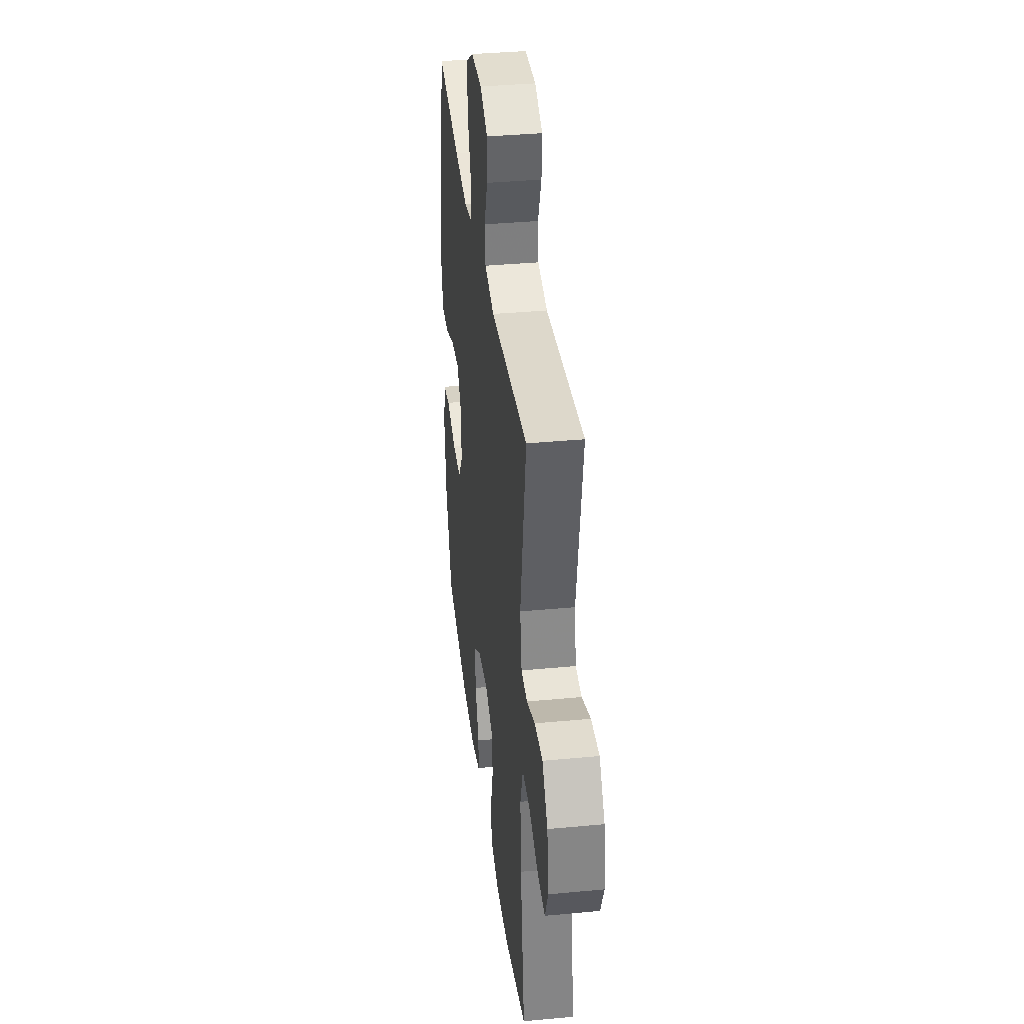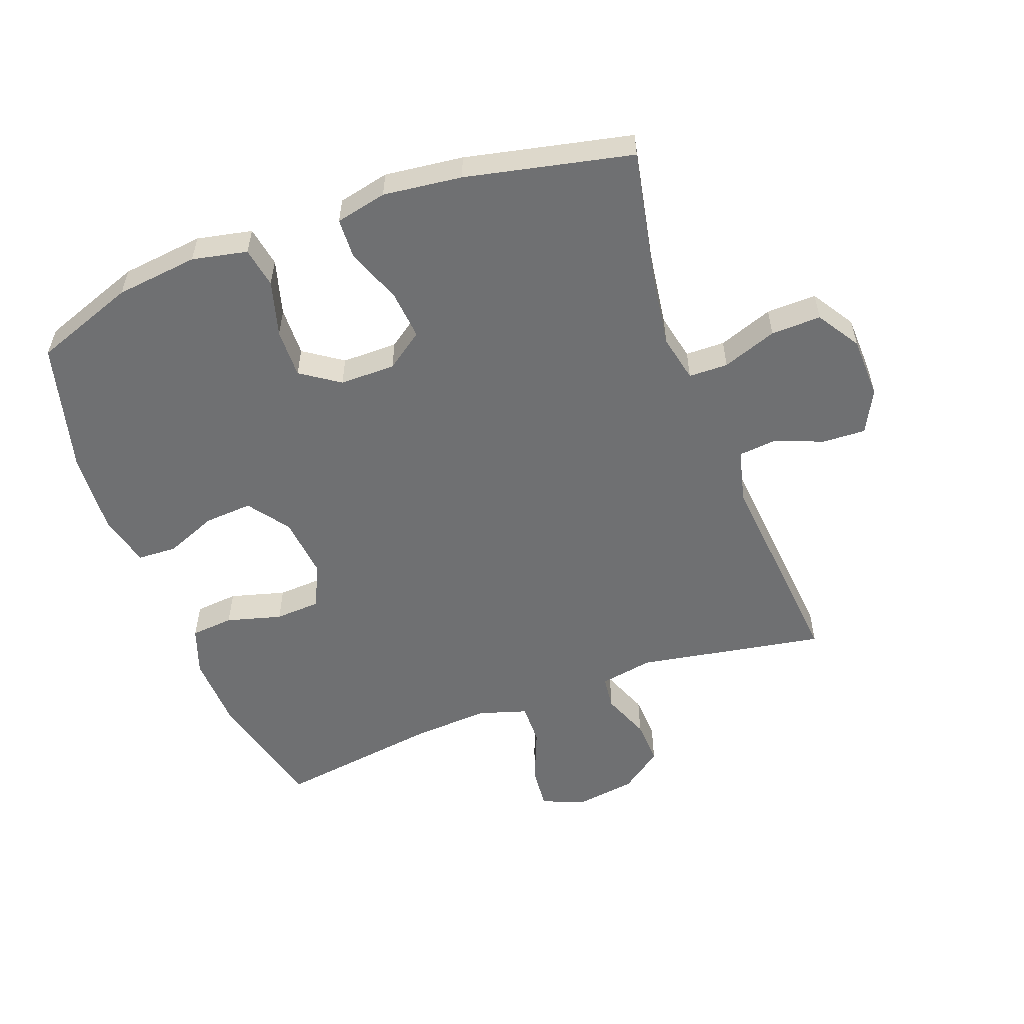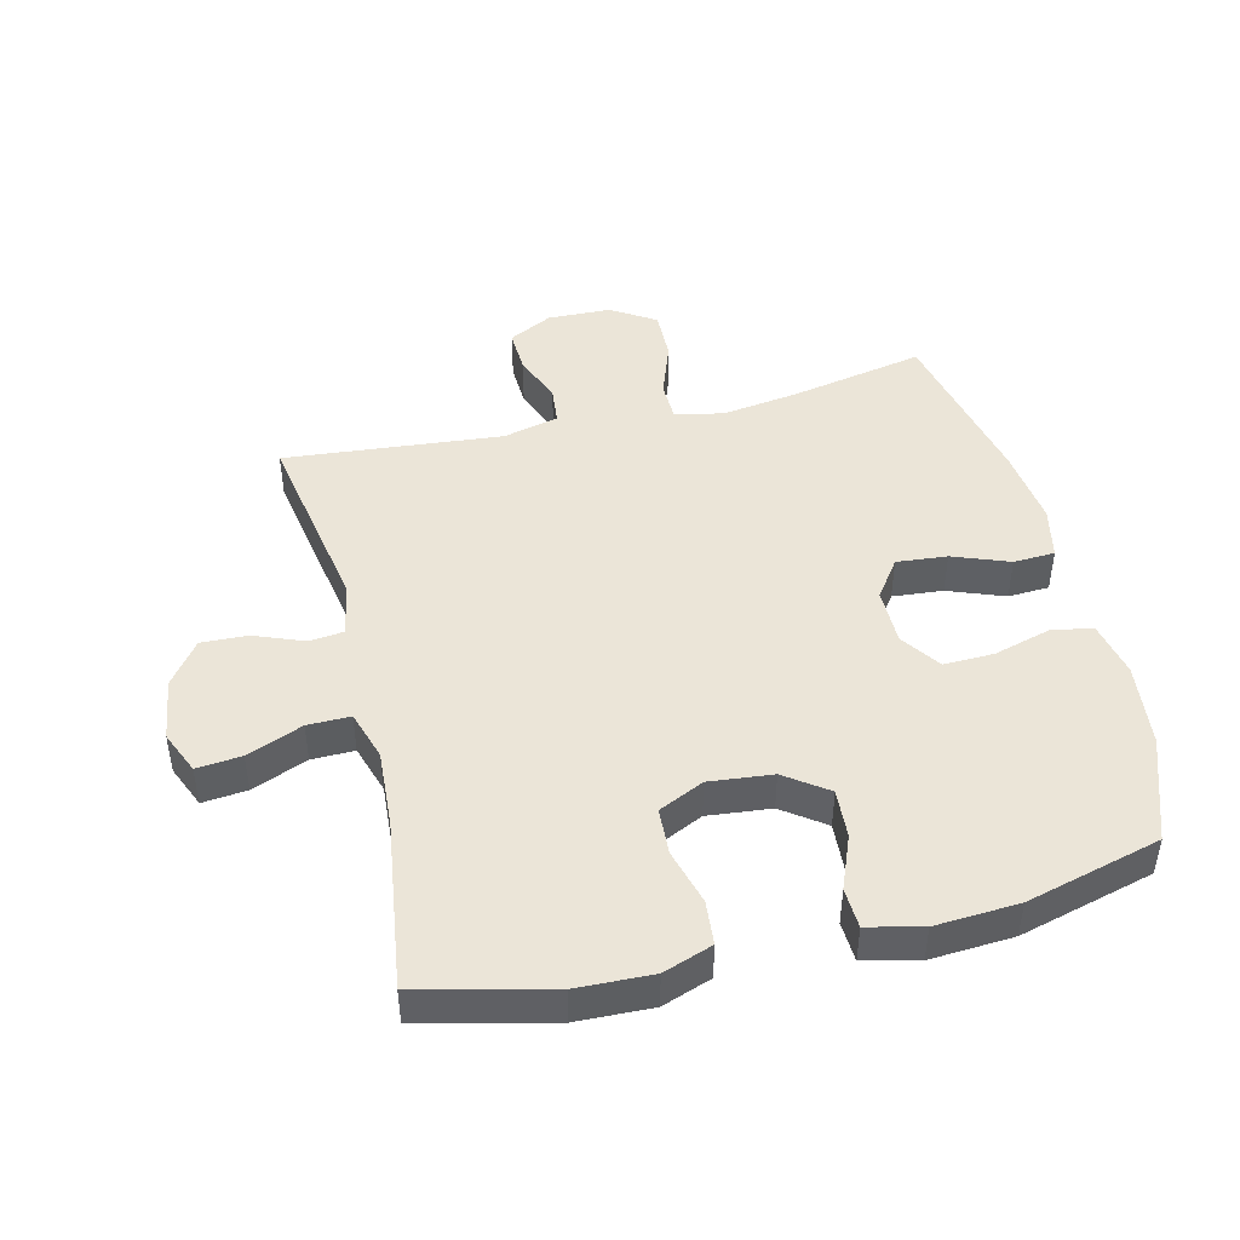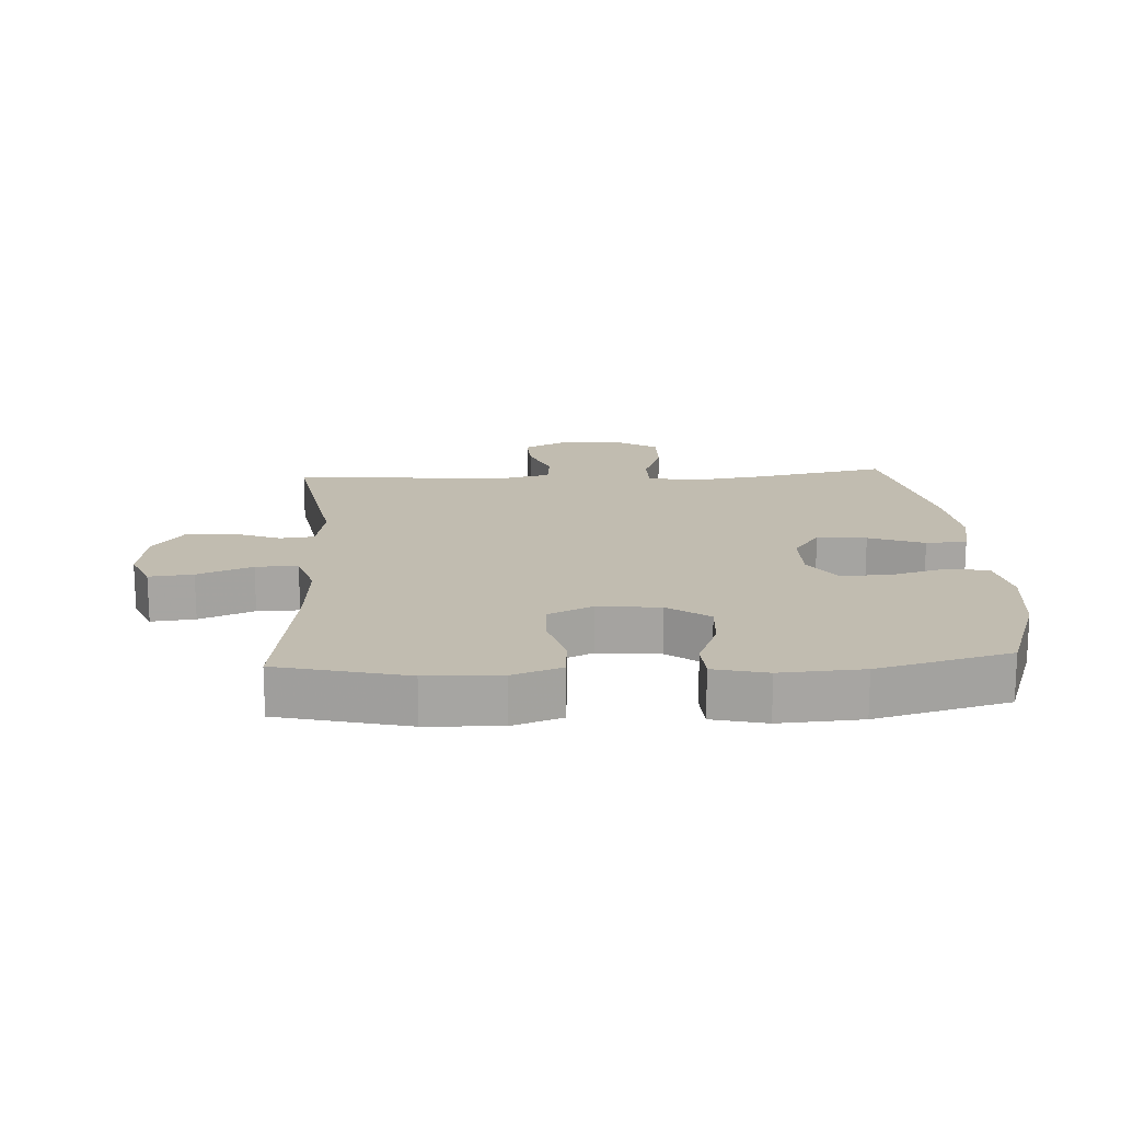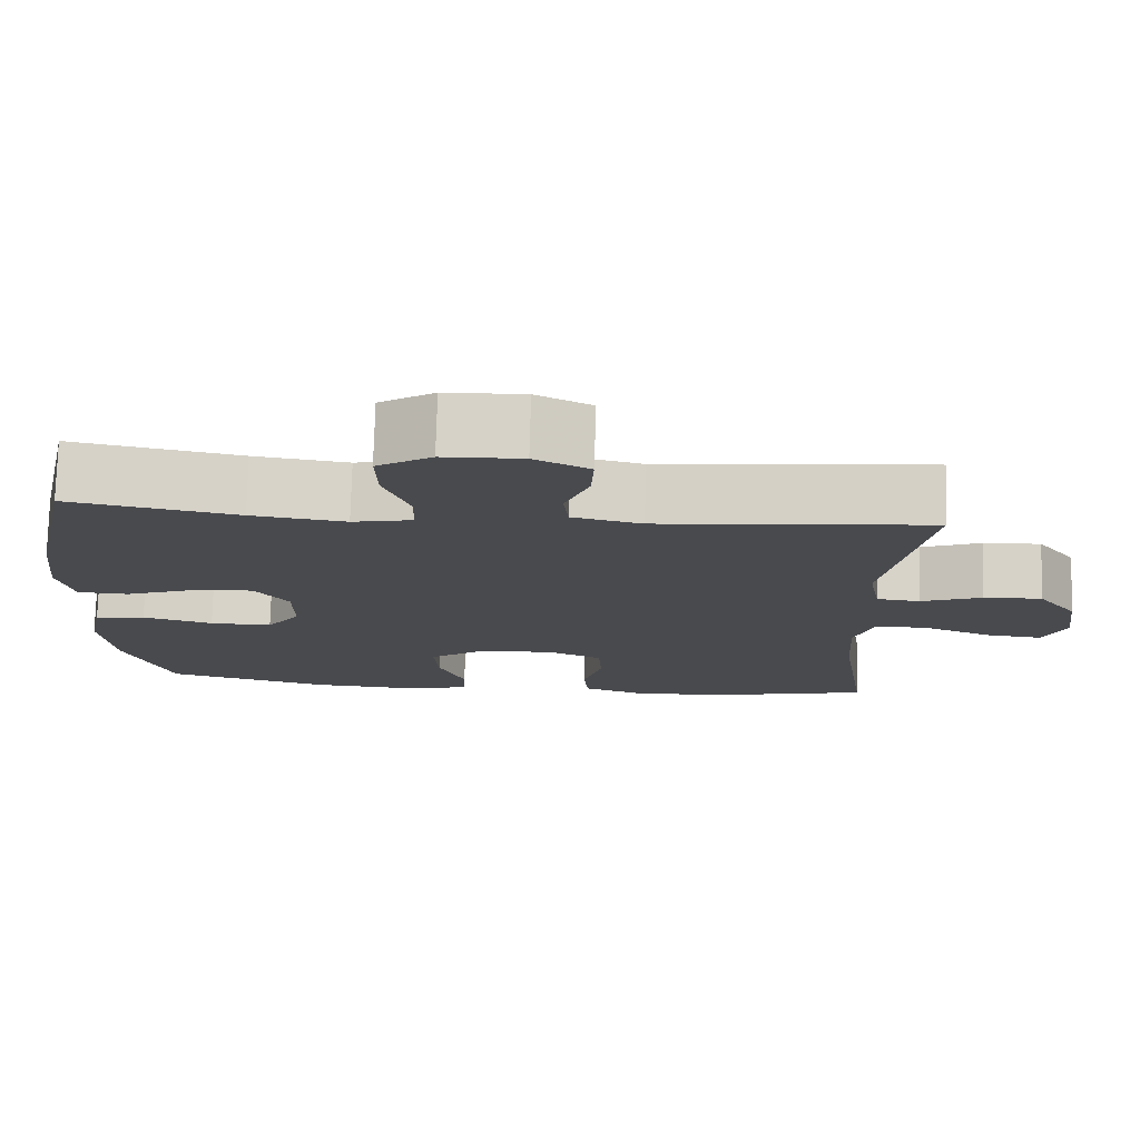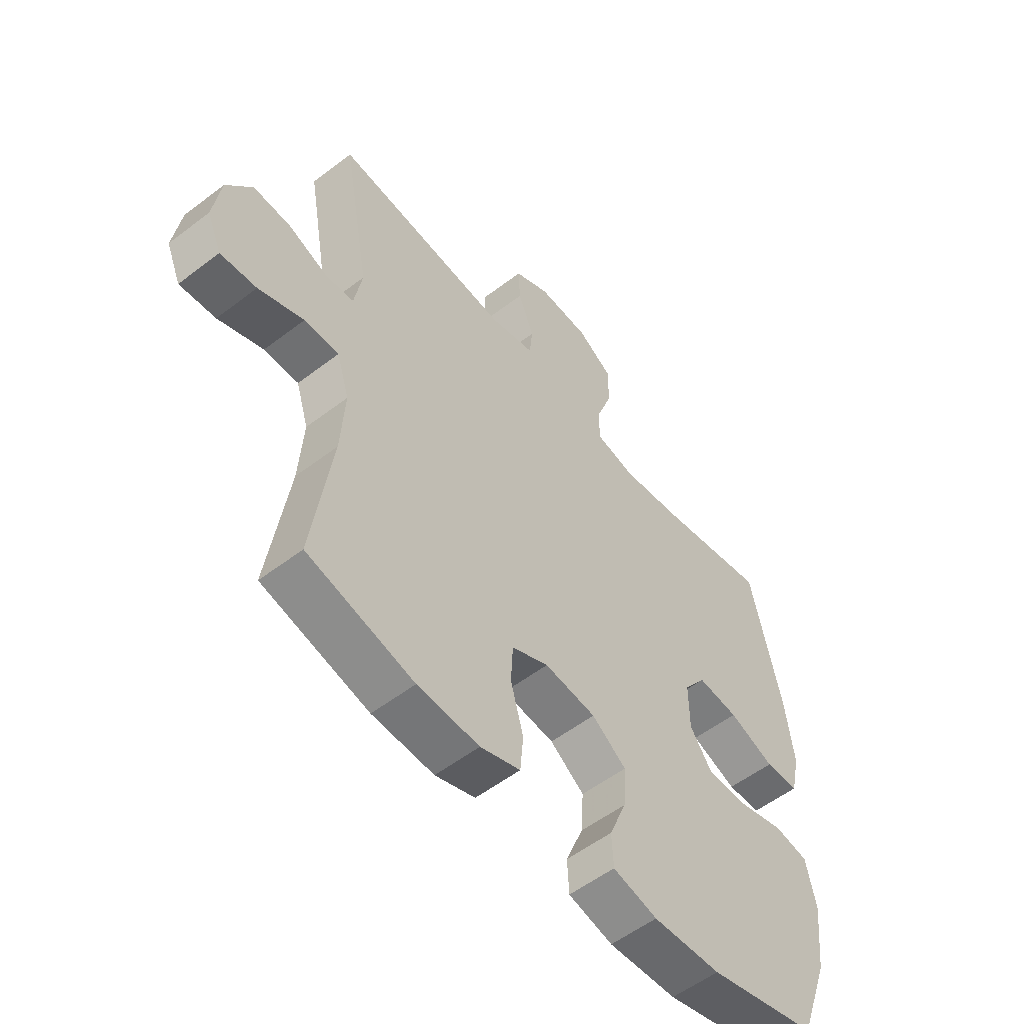
<metadata>
{"format":"obj","ext":"obj","renderer":"f3d","projection":"perspective","resolution":1024,"background":"white","views":[{"elev":36.7,"azim":83.0,"up":"+Z"},{"elev":-54.9,"azim":-69.6,"up":"+Y"},{"elev":45.6,"azim":166.3,"up":"+Y"},{"elev":16.5,"azim":176.8,"up":"+Y"},{"elev":76.7,"azim":1.6,"up":"+Z"},{"elev":-55.4,"azim":128.9,"up":"+Z"}]}
</metadata>
<code>
v 0.5 0.07 -0.5
v 0.298 0.07 -0.549
v 0.181 0.07 -0.553
v 0.105 0.07 -0.526
v 0.099 0.07 -0.458
v 0.123 0.07 -0.371
v 0.119 0.07 -0.299
v 0.049 0.07 -0.266
v -0.049 0.07 -0.276
v -0.114 0.07 -0.323
v -0.109 0.07 -0.399
v -0.076 0.07 -0.481
v -0.079 0.07 -0.543
v -0.163 0.07 -0.563
v -0.292 0.07 -0.555
v -0.5 0.07 -0.5
v -0.558 0.07 -0.339
v -0.573 0.07 -0.209
v -0.555 0.07 -0.122
v -0.491 0.07 -0.111
v -0.403 0.07 -0.136
v -0.325 0.07 -0.138
v -0.283 0.07 -0.077
v -0.283 0.07 0.011
v -0.325 0.07 0.07
v -0.403 0.07 0.063
v -0.49 0.07 0.03
v -0.554 0.07 0.033
v -0.572 0.07 0.114
v -0.557 0.07 0.238
v -0.5 0.07 0.5
v -0.29 0.07 0.458
v -0.173 0.07 0.441
v -0.098 0.07 0.457
v -0.097 0.07 0.519
v -0.128 0.07 0.605
v -0.13 0.07 0.684
v -0.062 0.07 0.727
v 0.036 0.07 0.73
v 0.104 0.07 0.695
v 0.101 0.07 0.627
v 0.071 0.07 0.549
v 0.077 0.07 0.49
v 0.163 0.07 0.469
v 0.5 0.07 0.5
v 0.448 0.07 0.204
v 0.463 0.07 0.119
v 0.517 0.07 0.113
v 0.593 0.07 0.143
v 0.665 0.07 0.146
v 0.714 0.07 0.079
v 0.728 0.07 -0.018
v 0.7 0.07 -0.084
v 0.631 0.07 -0.077
v 0.545 0.07 -0.042
v 0.479 0.07 -0.041
v 0.455 0.07 -0.118
v 0.463 0.07 -0.241
v 0.5 0 -0.5
v 0.298 0 -0.549
v 0.181 0 -0.553
v 0.105 0 -0.526
v 0.099 0 -0.458
v 0.123 0 -0.371
v 0.119 0 -0.299
v 0.049 0 -0.266
v -0.049 0 -0.276
v -0.114 0 -0.323
v -0.109 0 -0.399
v -0.076 0 -0.481
v -0.079 0 -0.543
v -0.163 0 -0.563
v -0.292 0 -0.555
v -0.5 0 -0.5
v -0.558 0 -0.339
v -0.573 0 -0.209
v -0.555 0 -0.122
v -0.491 0 -0.111
v -0.403 0 -0.136
v -0.325 0 -0.138
v -0.283 0 -0.077
v -0.283 0 0.011
v -0.325 0 0.07
v -0.403 0 0.063
v -0.49 0 0.03
v -0.554 0 0.033
v -0.572 0 0.114
v -0.557 0 0.238
v -0.5 0 0.5
v -0.29 0 0.458
v -0.173 0 0.441
v -0.098 0 0.457
v -0.097 0 0.519
v -0.128 0 0.605
v -0.13 0 0.684
v -0.062 0 0.727
v 0.036 0 0.73
v 0.104 0 0.695
v 0.101 0 0.627
v 0.071 0 0.549
v 0.077 0 0.49
v 0.163 0 0.469
v 0.5 0 0.5
v 0.448 0 0.204
v 0.463 0 0.119
v 0.517 0 0.113
v 0.593 0 0.143
v 0.665 0 0.146
v 0.714 0 0.079
v 0.728 0 -0.018
v 0.7 0 -0.084
v 0.631 0 -0.077
v 0.545 0 -0.042
v 0.479 0 -0.041
v 0.455 0 -0.118
v 0.463 0 -0.241
f 53 54 55
f 52 53 55
f 51 52 55
f 50 51 55
f 49 50 55
f 48 49 55
f 47 48 55 56
f 46 47 56 57
f 44 45 46
f 43 44 46 57
f 40 41 42
f 39 40 42
f 38 39 42
f 37 38 42
f 36 37 42
f 35 36 42
f 34 35 42 43
f 43 57 58
f 34 43 58
f 33 34 58
f 30 31 32
f 29 30 32
f 28 29 32
f 27 28 32
f 26 27 32
f 25 26 32 33
f 19 20 21
f 18 19 21
f 17 18 21
f 16 17 21
f 15 16 21
f 14 15 21
f 13 14 21
f 12 13 21
f 11 12 21
f 10 11 21 22
f 9 10 22 23
f 4 5 6
f 3 4 6
f 2 3 6
f 1 2 6
f 58 1 6
f 58 6 7
f 58 7 8
f 33 58 8
f 25 33 8
f 24 25 8
f 8 9 23 24
f 113 112 111
f 113 111 110
f 113 110 109
f 113 109 108
f 113 108 107
f 113 107 106
f 114 113 106 105
f 115 114 105 104
f 104 103 102
f 115 104 102 101
f 100 99 98
f 100 98 97
f 100 97 96
f 100 96 95
f 100 95 94
f 100 94 93
f 101 100 93 92
f 116 115 101
f 116 101 92
f 116 92 91
f 90 89 88
f 90 88 87
f 90 87 86
f 90 86 85
f 90 85 84
f 91 90 84 83
f 79 78 77
f 79 77 76
f 79 76 75
f 79 75 74
f 79 74 73
f 79 73 72
f 79 72 71
f 79 71 70
f 79 70 69
f 80 79 69 68
f 81 80 68 67
f 64 63 62
f 64 62 61
f 64 61 60
f 64 60 59
f 64 59 116
f 65 64 116
f 66 65 116
f 66 116 91
f 66 91 83
f 66 83 82
f 82 81 67 66
f 1 59 60 2
f 2 60 61 3
f 3 61 62 4
f 4 62 63 5
f 5 63 64 6
f 6 64 65 7
f 7 65 66 8
f 8 66 67 9
f 9 67 68 10
f 10 68 69 11
f 11 69 70 12
f 12 70 71 13
f 13 71 72 14
f 14 72 73 15
f 15 73 74 16
f 16 74 75 17
f 17 75 76 18
f 18 76 77 19
f 19 77 78 20
f 20 78 79 21
f 21 79 80 22
f 22 80 81 23
f 23 81 82 24
f 24 82 83 25
f 25 83 84 26
f 26 84 85 27
f 27 85 86 28
f 28 86 87 29
f 29 87 88 30
f 30 88 89 31
f 31 89 90 32
f 32 90 91 33
f 33 91 92 34
f 34 92 93 35
f 35 93 94 36
f 36 94 95 37
f 37 95 96 38
f 38 96 97 39
f 39 97 98 40
f 40 98 99 41
f 41 99 100 42
f 42 100 101 43
f 43 101 102 44
f 44 102 103 45
f 45 103 104 46
f 46 104 105 47
f 47 105 106 48
f 48 106 107 49
f 49 107 108 50
f 50 108 109 51
f 51 109 110 52
f 52 110 111 53
f 53 111 112 54
f 54 112 113 55
f 55 113 114 56
f 56 114 115 57
f 57 115 116 58
f 58 116 59 1

</code>
